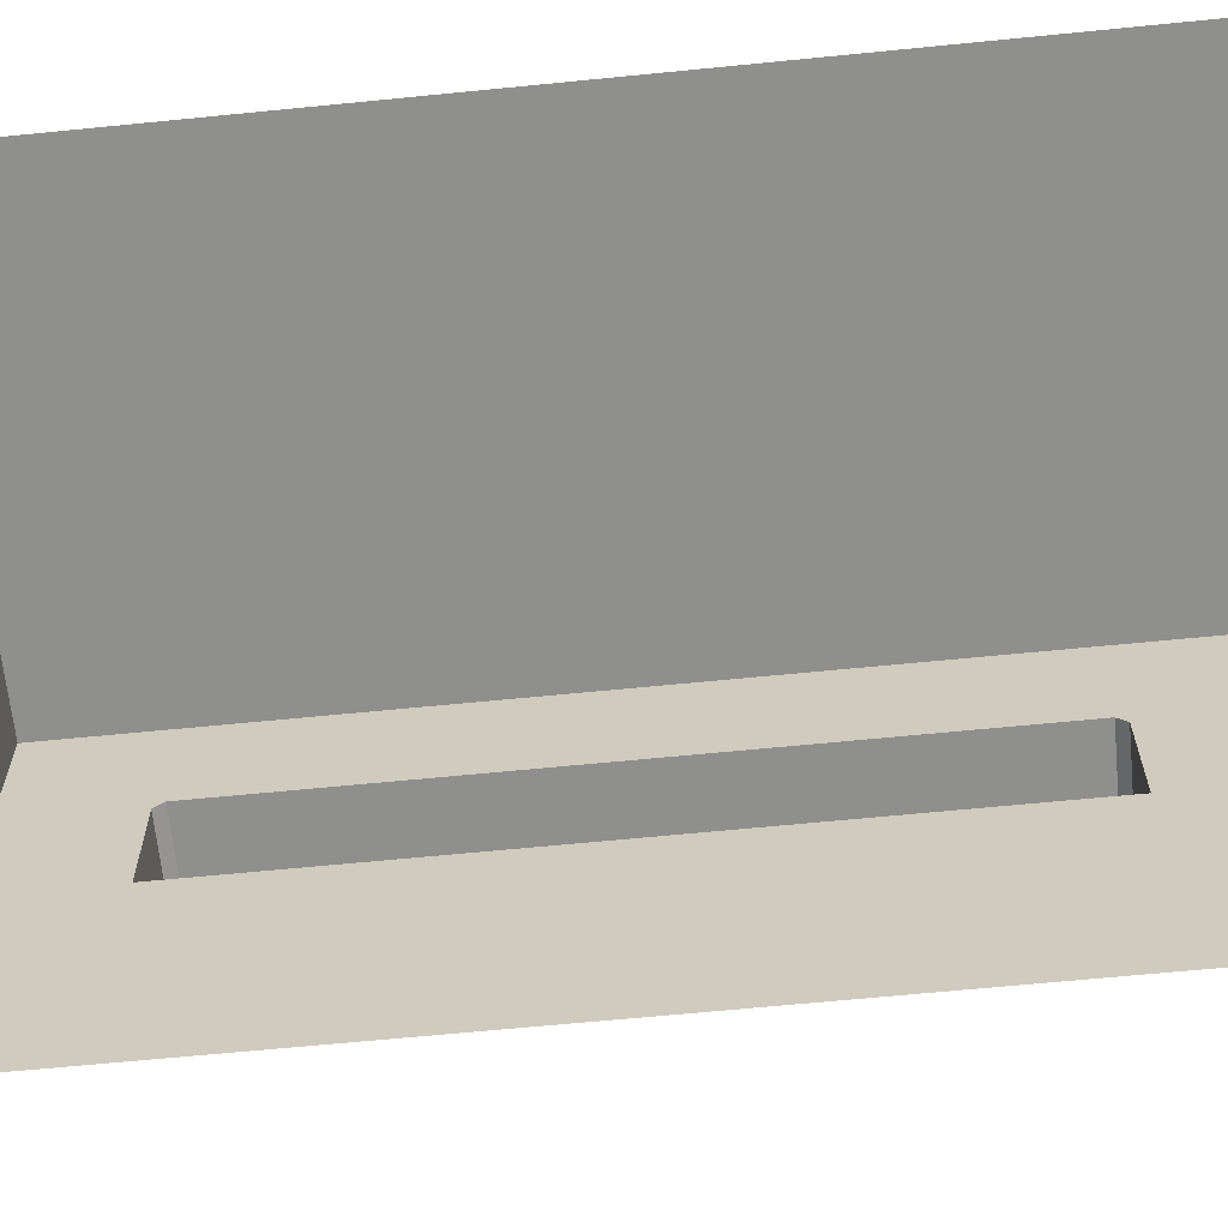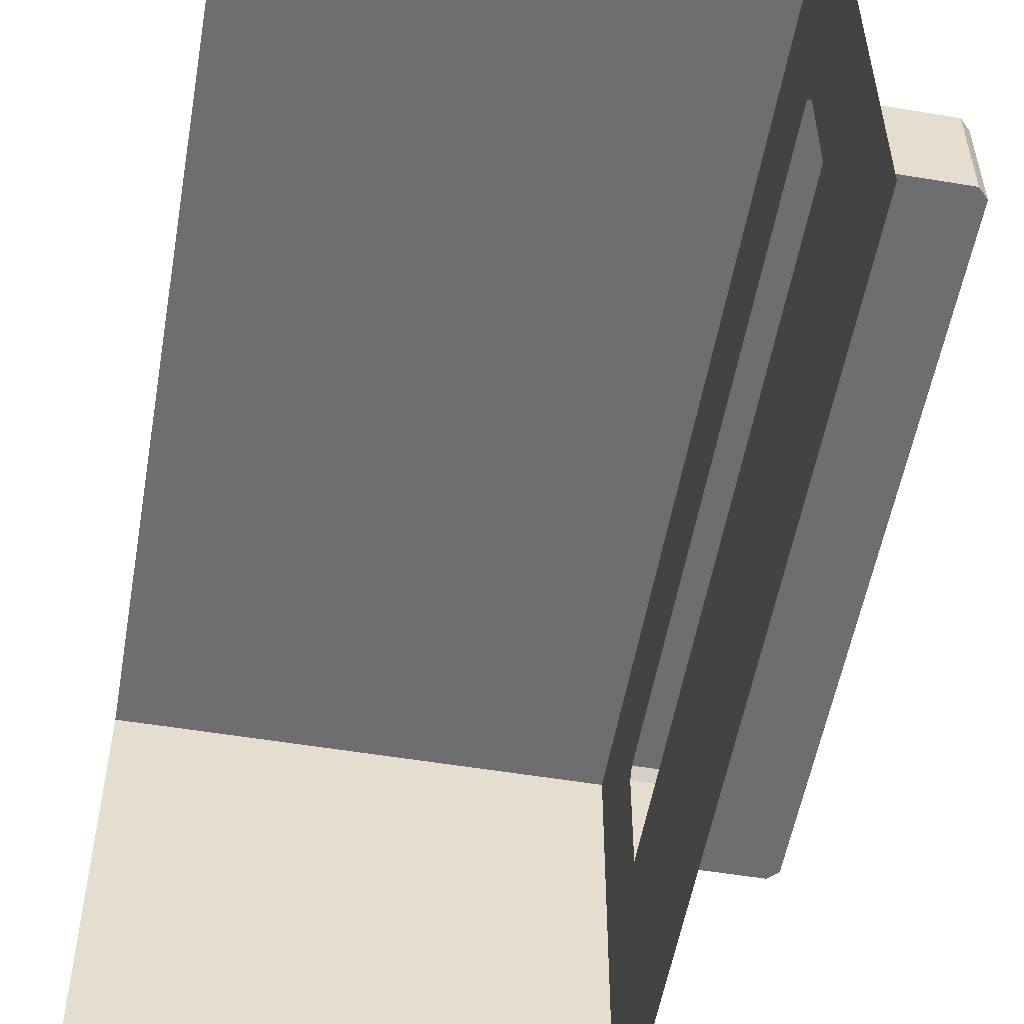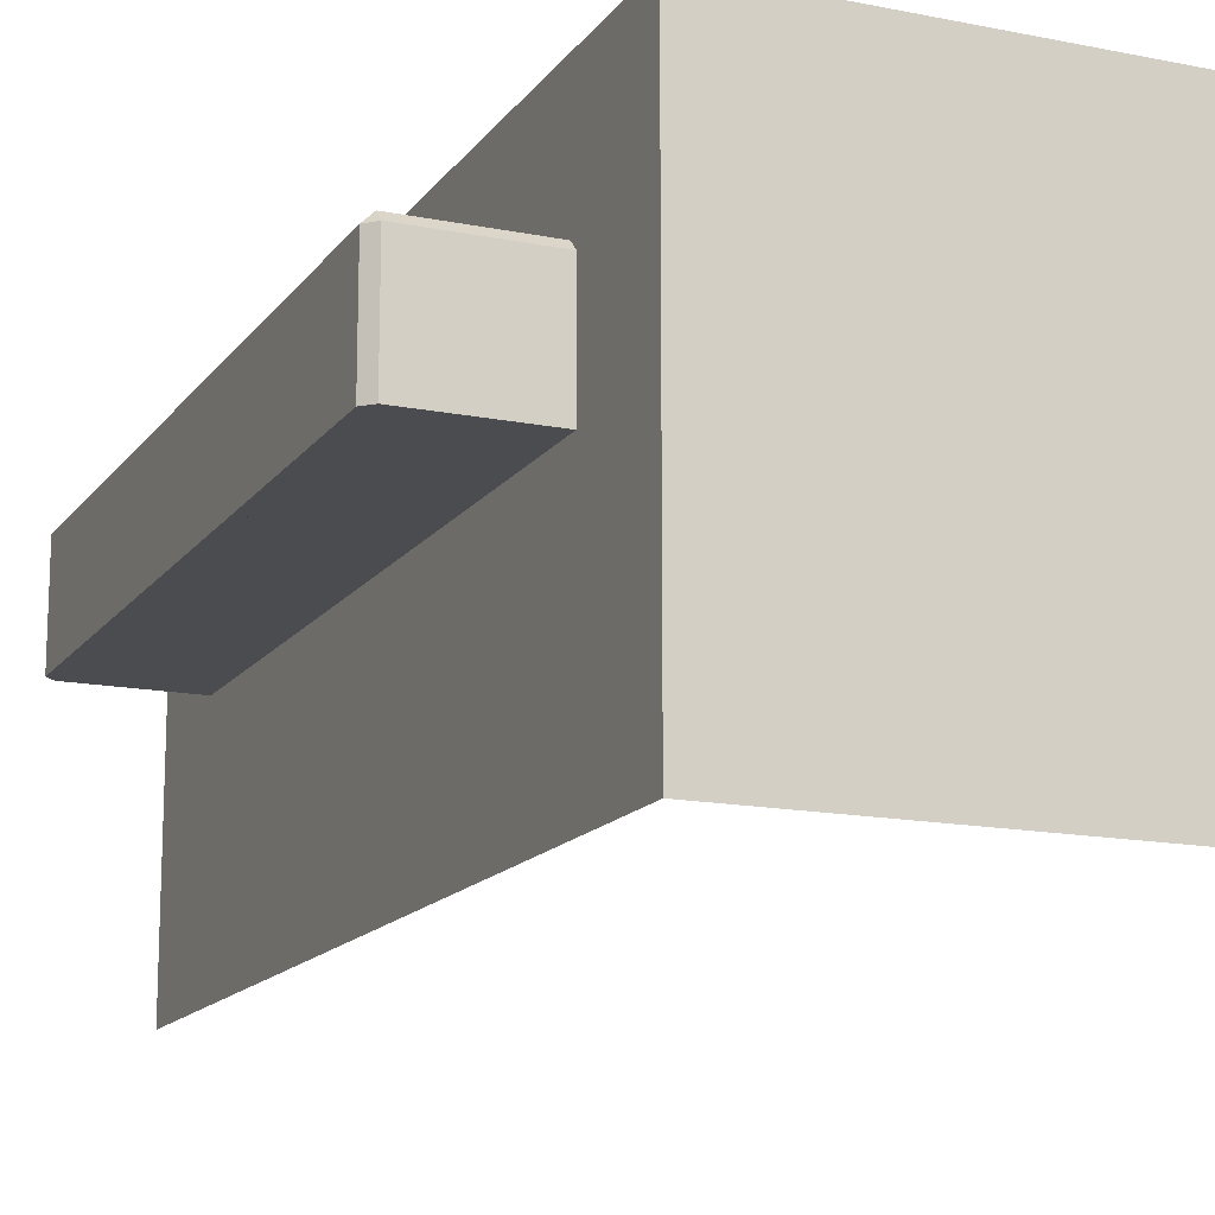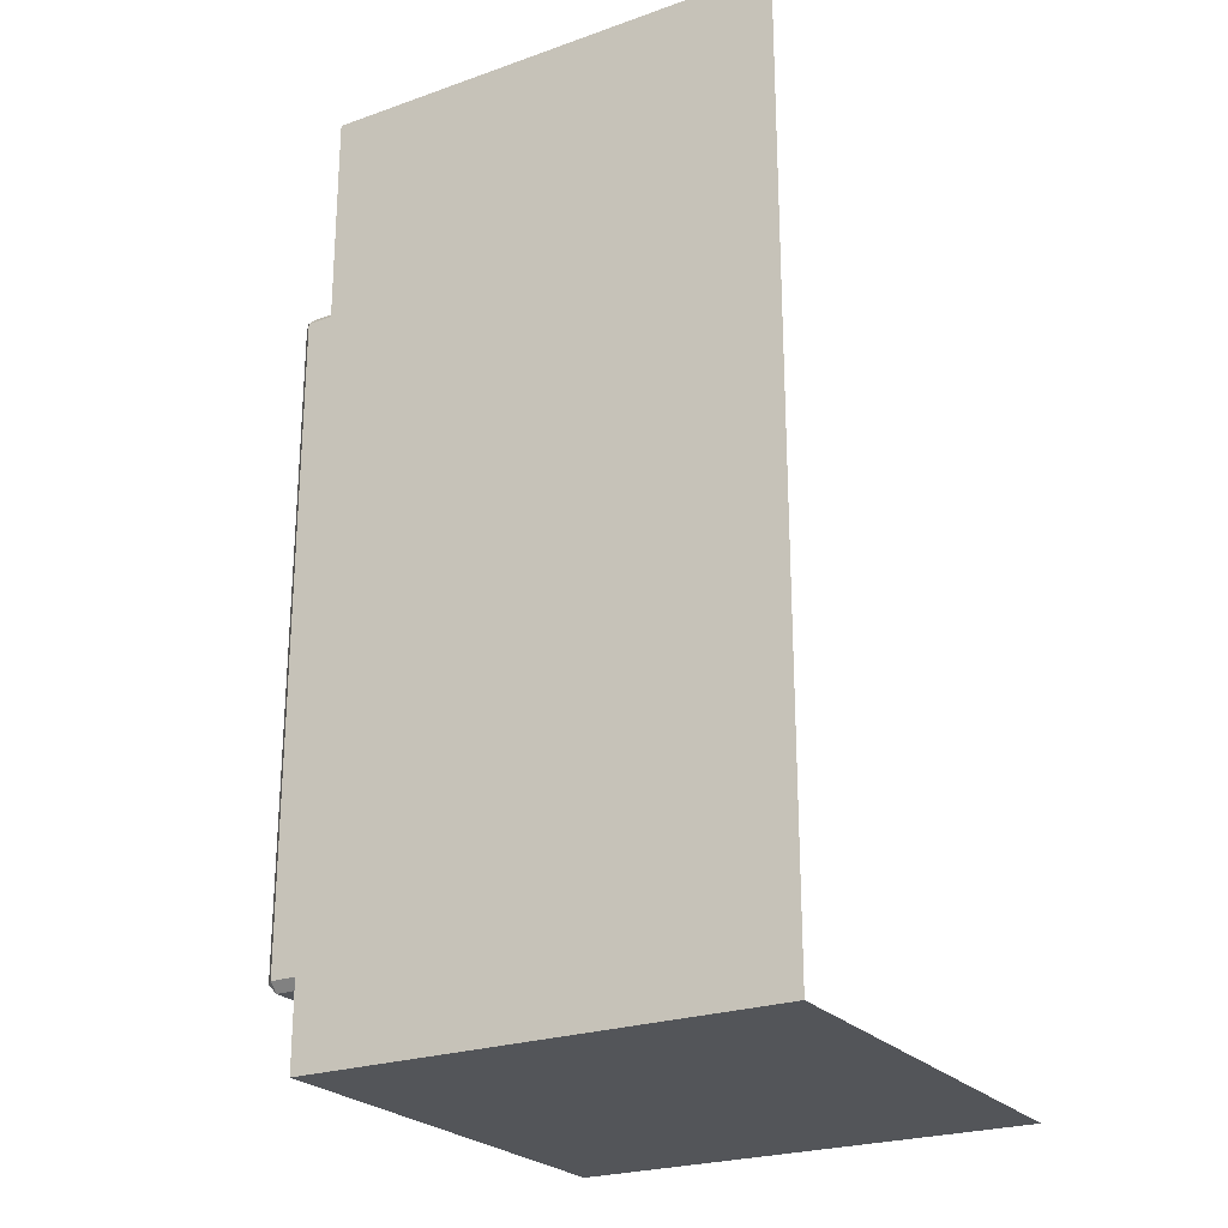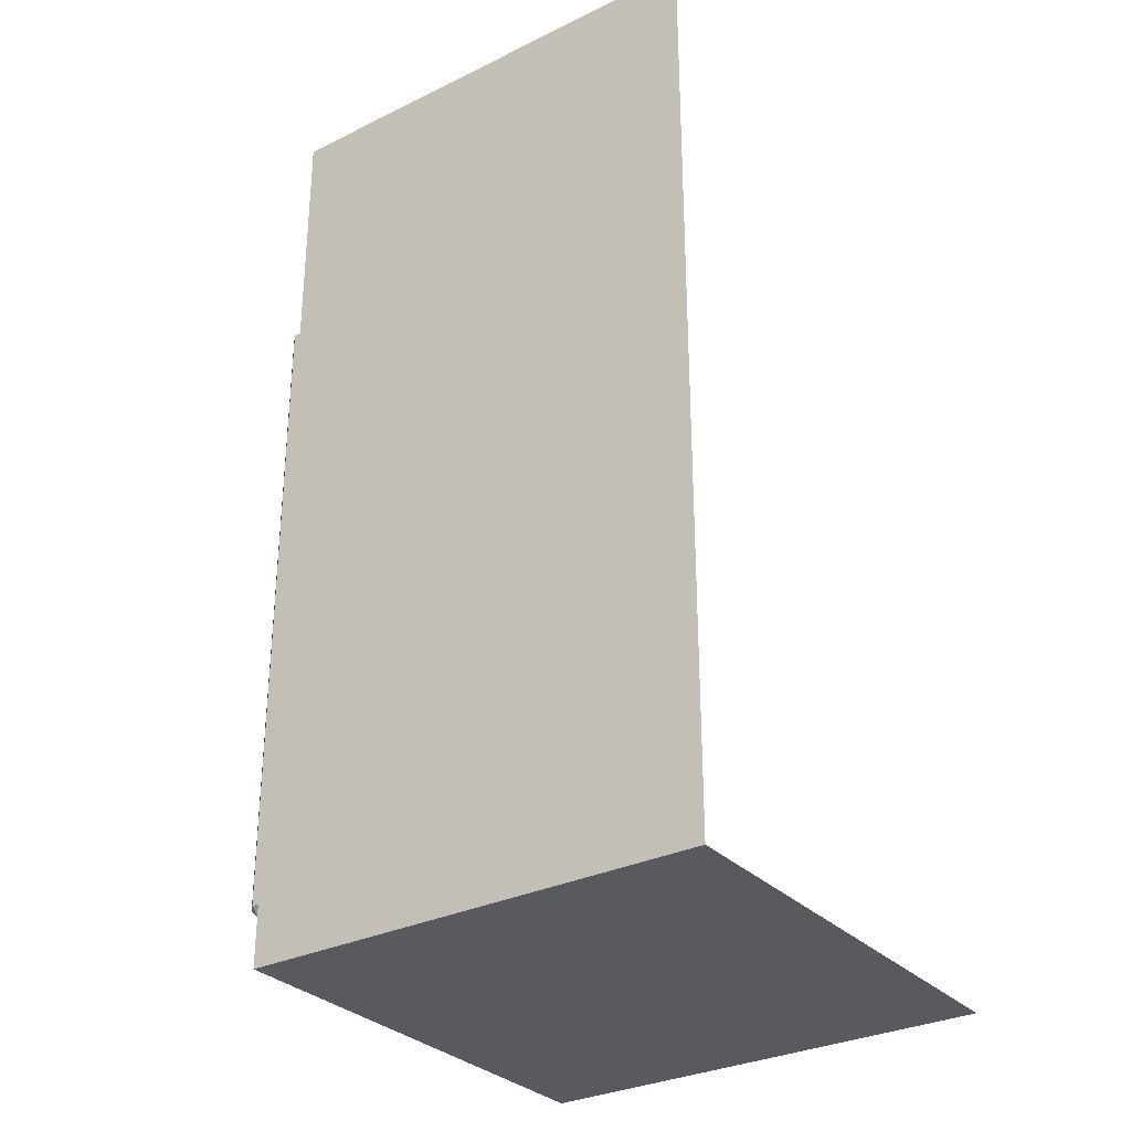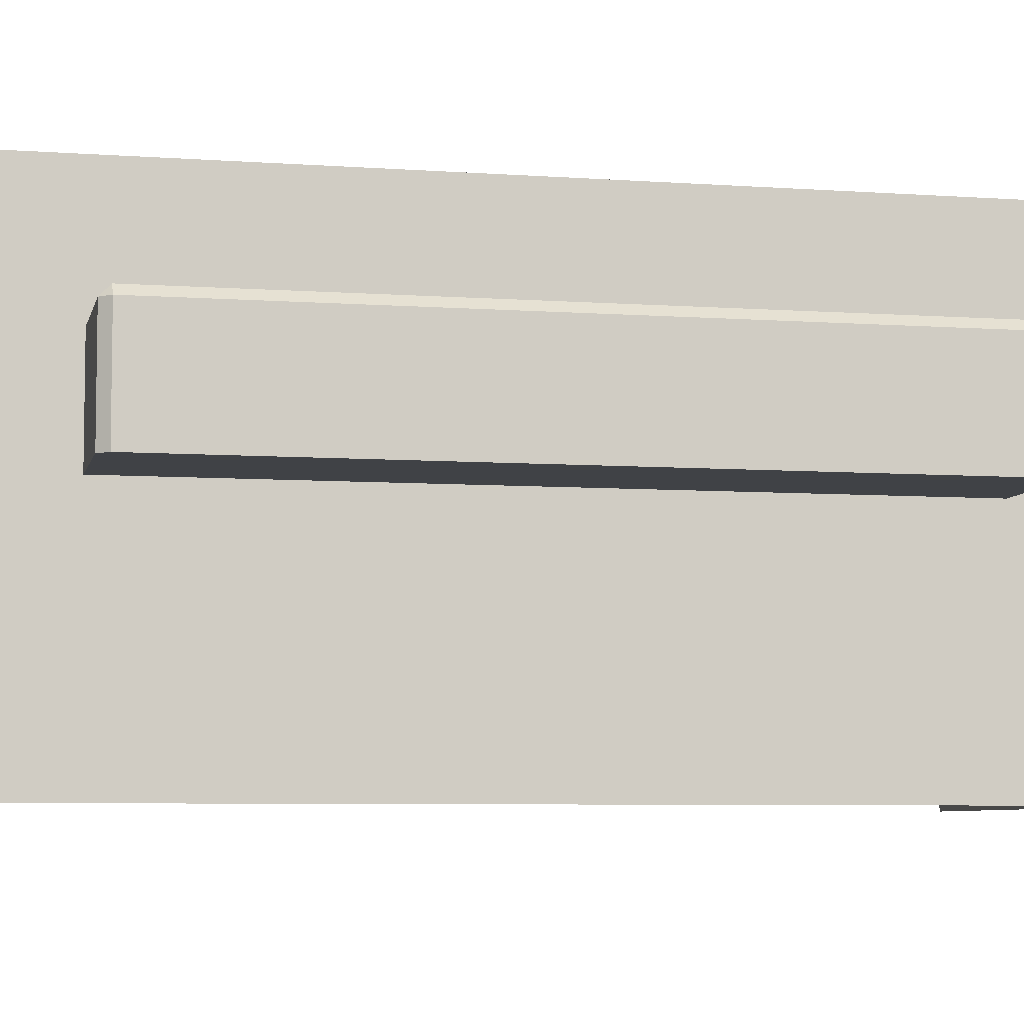
<metadata>
{"format":"obj","ext":"obj","renderer":"f3d","projection":"perspective","resolution":1024,"background":"white","views":[{"elev":-65.1,"azim":-84.3,"up":"+Y"},{"elev":-54.4,"azim":-10.0,"up":"+Y"},{"elev":-14.9,"azim":156.7,"up":"+Y"},{"elev":-24.2,"azim":-149.7,"up":"+Z"},{"elev":-30.7,"azim":-144.8,"up":"+Z"},{"elev":-6.4,"azim":77.8,"up":"+Y"}]}
</metadata>
<code>
o Cube
v -0.5 0 -0.5
v 0 0 -0.5
v -0.5 0.25 -0.5
v 0 0.25 -0.5
v -0.5 -0.25 -0.5
v 0 -0.25 -0.5
v 0 -0.25 0.4988
v 0 0.25 0.4988
v 0 0 0.4988
v -0.5 0.25 0.4988
v 0 0 0.374
v 0 0 -0.3751
v 0 0.125 0.4988
v -0.5 0.125 -0.5
v 0 0.125 -0.5
v 0.1365 0 0.3638
v 0.1263 0 0.374
v 0.1365 0.1148 -0.365
v 0.1263 0.1148 -0.3751
v 0.1263 0.125 -0.365
v 0.1263 0.1148 0.374
v 0.1365 0.1148 0.3638
v 0.1263 0.125 0.3638
v 0 0.1148 0.374
v 0 0.125 0.3638
v 0 0.125 0.3841
v 0.1263 0 -0.3751
v 0.1365 0 -0.365
v 0 0.125 -0.365
v 0 0.1148 -0.3751
v 0 0.125 -0.3853
f 5 1 2 6
f 14 3 4 15
f 11 9 7 6 2 12
f 10 8 4 3
f 2 15 31 30 12
f 29 25 23 20
f 24 11 17 21
f 12 30 19 27
f 11 24 26 13 9
f 29 31 15 4 8 13 26 25
f 1 14 15 2
f 11 12 27 28 16 17
f 18 19 20
f 21 22 23
f 24 25 26
f 29 30 31
f 24 21 23 25
f 18 28 27 19
f 29 20 19 30
f 20 23 22 18
f 21 17 16 22
f 18 22 16 28

</code>
